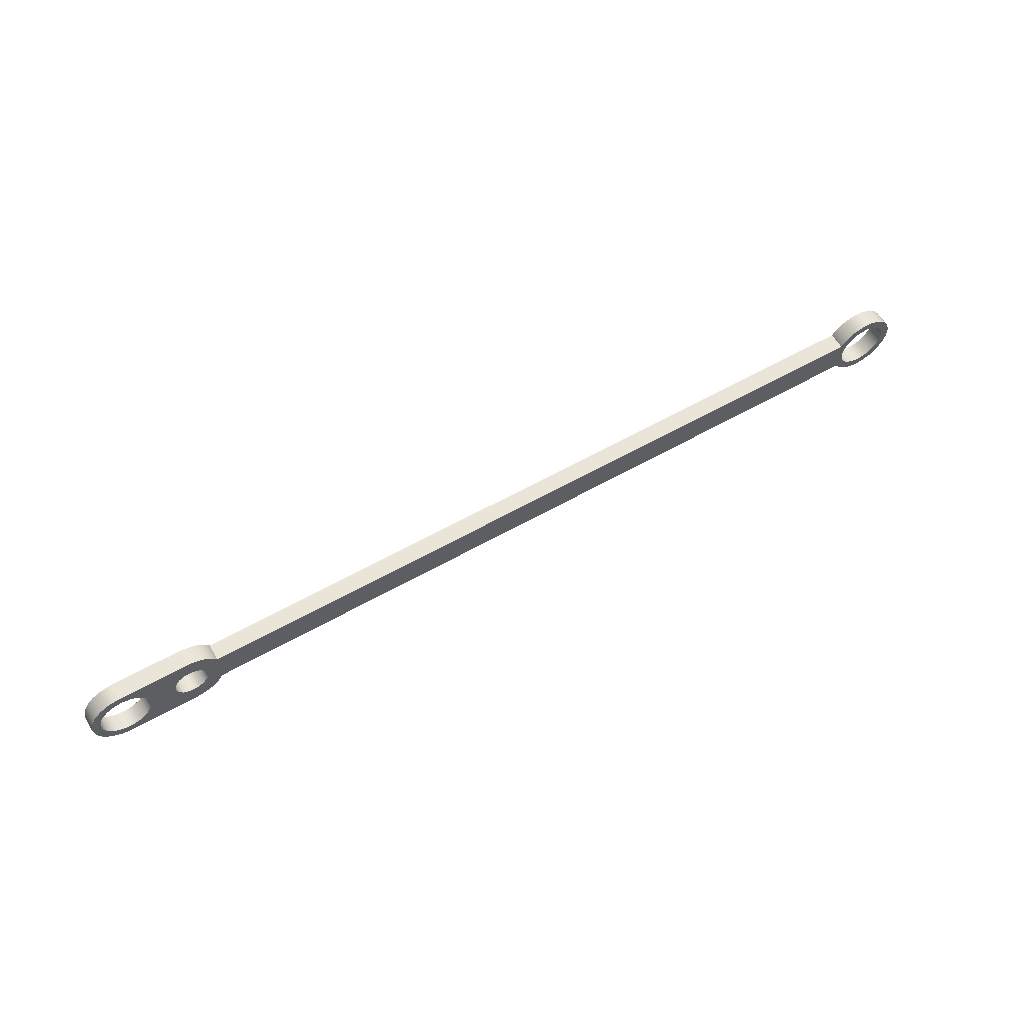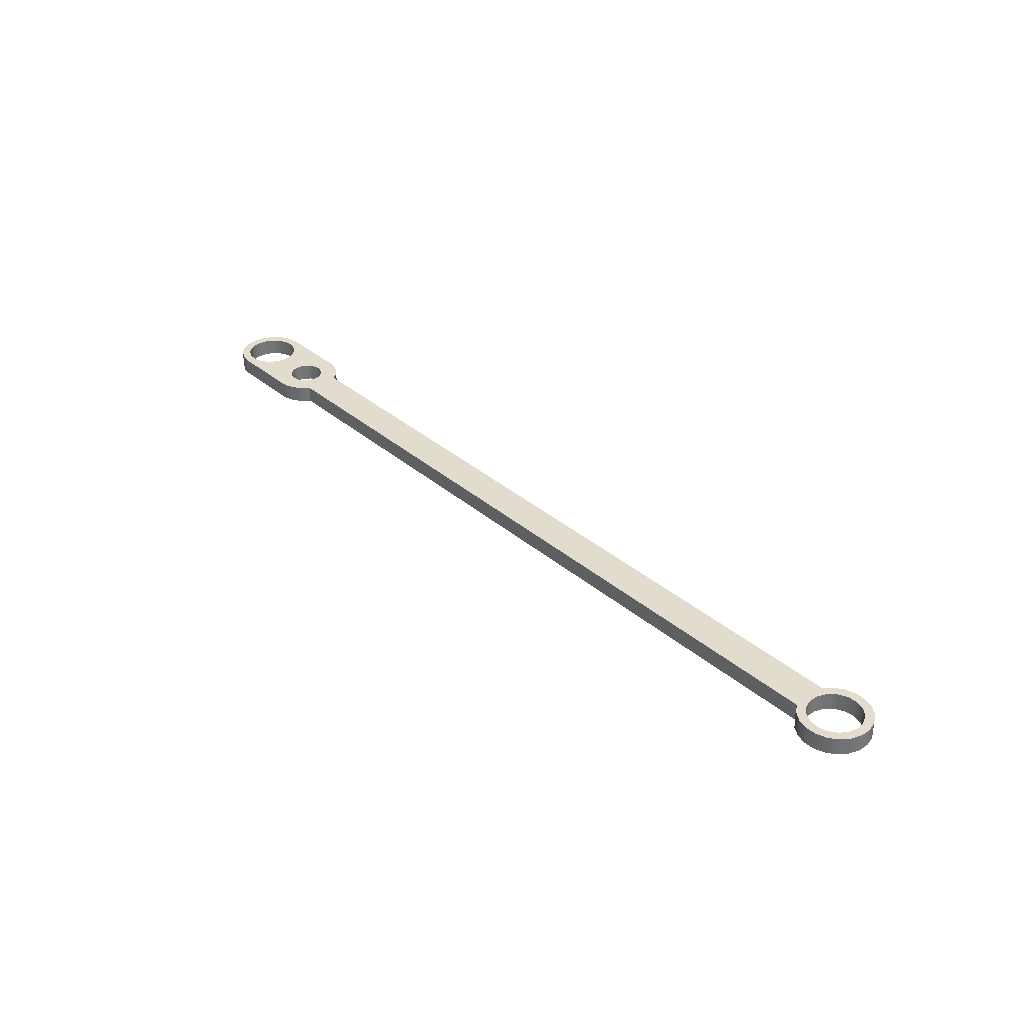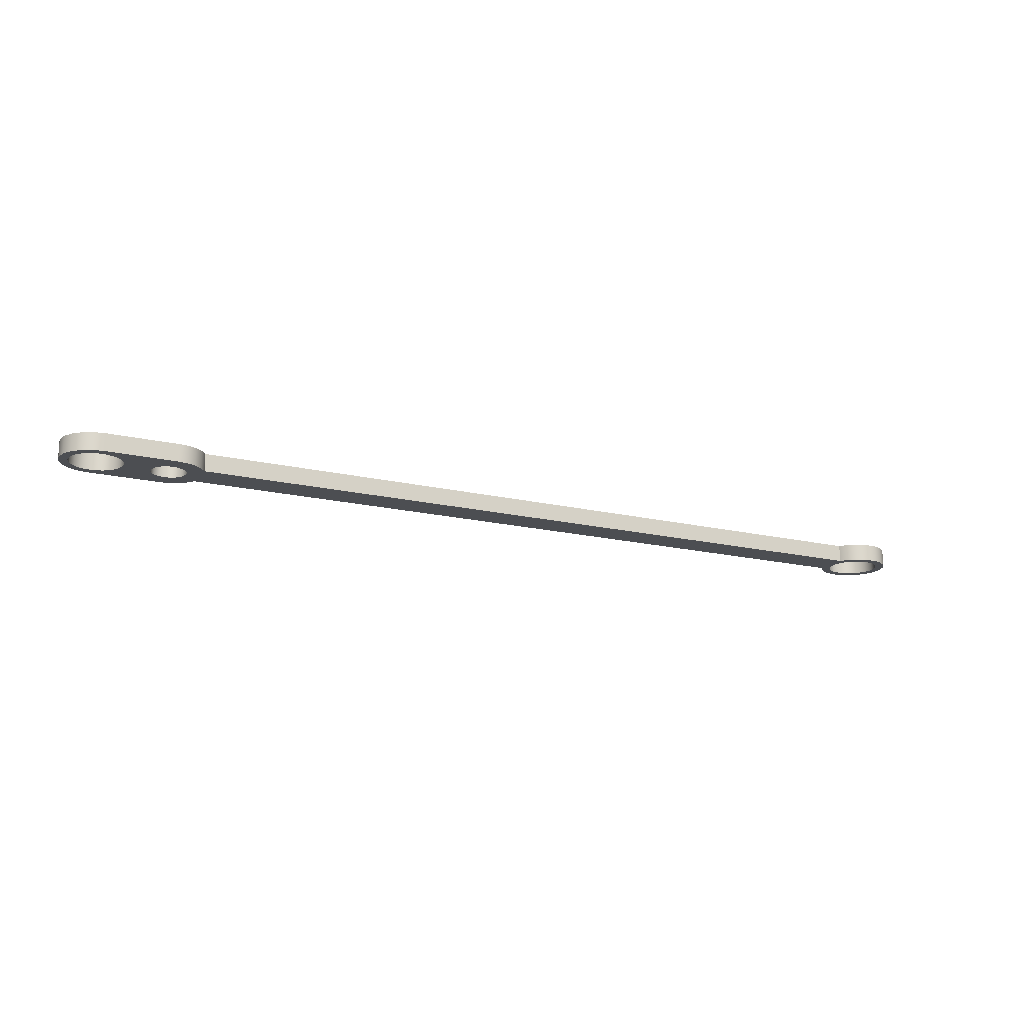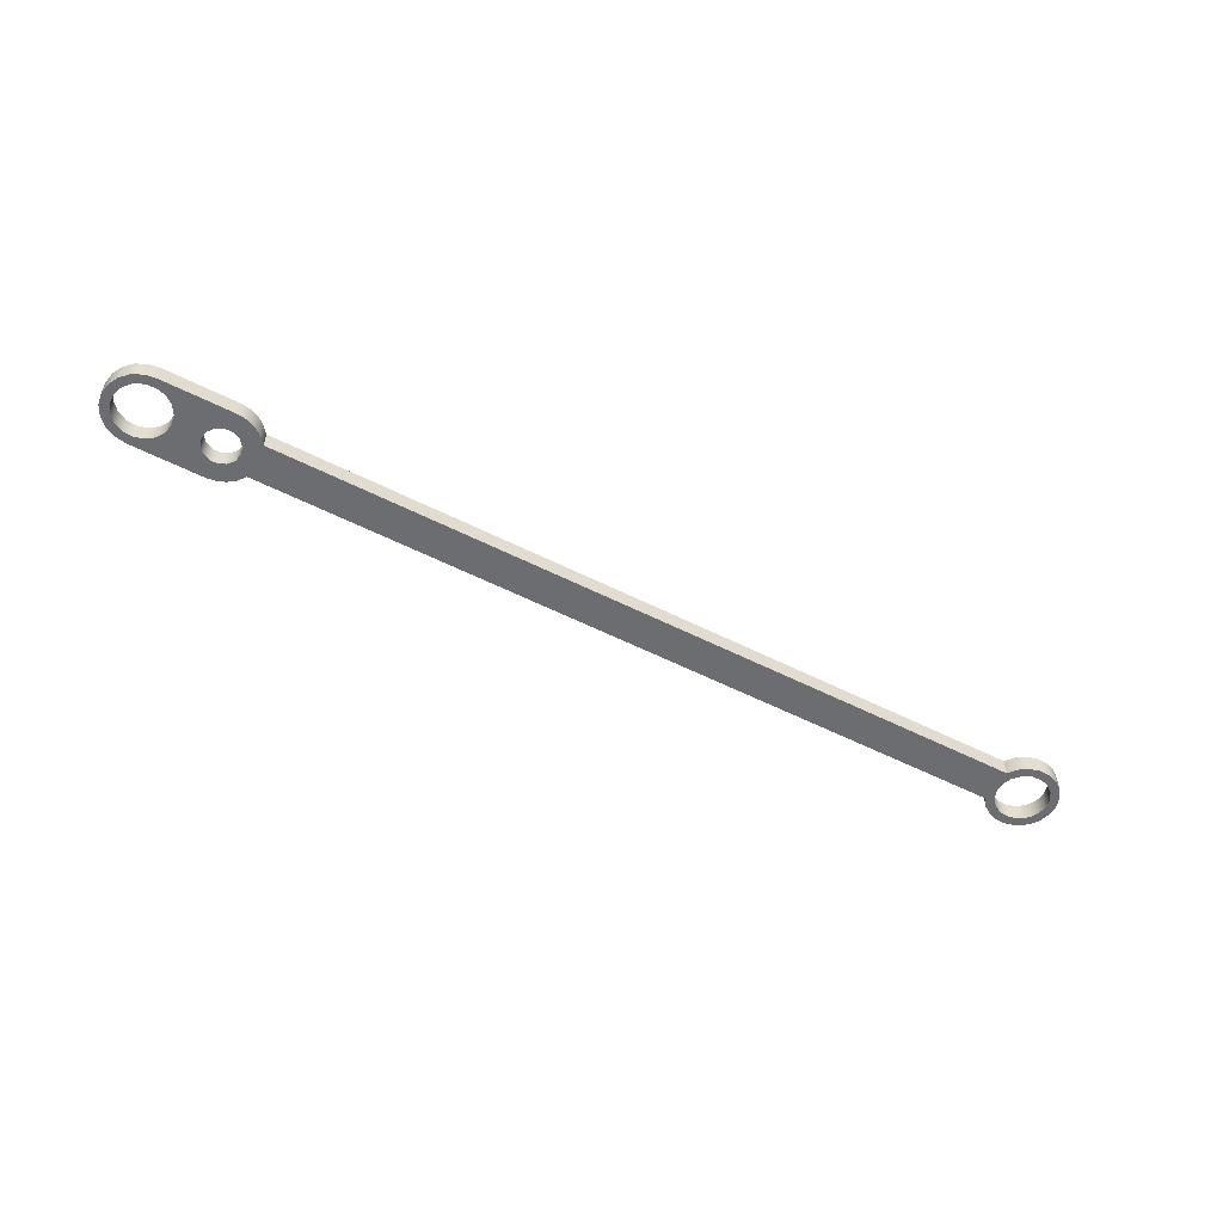
<metadata>
{"format":"obj","ext":"obj","renderer":"f3d","projection":"perspective","resolution":1024,"background":"white","views":[{"elev":59.1,"azim":149.7,"up":"+Y"},{"elev":34.6,"azim":-131.3,"up":"+Z"},{"elev":-16.9,"azim":154.0,"up":"+Z"},{"elev":-54.0,"azim":151.5,"up":"+Z"}]}
</metadata>
<code>
v 2.213 -0.05 0
v 2.229 -0.07071 0
v 2.25 -0.0866 0
v 2.274 -0.09659 0
v 2.3 -0.1 0
v 2.3 -0.1 0.05
v 2.274 -0.09659 0.05
v 2.25 -0.0866 0.05
v 2.229 -0.07071 0.05
v 2.213 -0.05 0.05
v 2.5 0.1 0
v 2.3 0.1 0
v 2.3 0.1 0.05
v 2.5 0.1 0.05
v 2.5 -0.1 0
v 2.531 -0.09511 0
v 2.559 -0.0809 0
v 2.581 -0.05878 0
v 2.595 -0.0309 0
v 2.6 -4.6e-16 0
v 2.595 0.0309 0
v 2.581 0.05878 0
v 2.559 0.0809 0
v 2.531 0.09511 0
v 2.5 0.1 0
v 2.5 0.1 0.05
v 2.531 0.09511 0.05
v 2.559 0.0809 0.05
v 2.581 0.05878 0.05
v 2.595 0.0309 0.05
v 2.6 -4.6e-16 0.05
v 2.595 -0.0309 0.05
v 2.581 -0.05878 0.05
v 2.559 -0.0809 0.05
v 2.531 -0.09511 0.05
v 2.5 -0.1 0.05
v 0.0866 0.05 0
v 0.06737 0.0739 0
v 0.0418 0.09085 0
v 0.01229 0.09924 0
v -0.01837 0.0983 0
v -0.04731 0.0881 0
v -0.07179 0.06961 0
v -0.08952 0.04457 0
v -0.09882 0.01534 0
v -0.09882 -0.01534 0
v -0.08952 -0.04457 0
v -0.07179 -0.06961 0
v -0.04731 -0.0881 0
v -0.01837 -0.0983 0
v 0.01229 -0.09924 0
v 0.0418 -0.09085 0
v 0.06737 -0.0739 0
v 0.0866 -0.05 0
v 0.0866 -0.05 0.05
v 0.06737 -0.0739 0.05
v 0.0418 -0.09085 0.05
v 0.01229 -0.09924 0.05
v -0.01837 -0.0983 0.05
v -0.04731 -0.0881 0.05
v -0.07179 -0.06961 0.05
v -0.08952 -0.04457 0.05
v -0.09882 -0.01534 0.05
v -0.09882 0.01534 0.05
v -0.08952 0.04457 0.05
v -0.07179 0.06961 0.05
v -0.04731 0.0881 0.05
v -0.01837 0.0983 0.05
v 0.01229 0.09924 0.05
v 0.0418 0.09085 0.05
v 0.06737 0.0739 0.05
v 0.0866 0.05 0.05
v 2.3 -0.1 0
v 2.5 -0.1 0
v 2.5 -0.1 0.05
v 2.3 -0.1 0.05
v 2.25 -6.123e-18 0.05
v 2.255 -0.02169 0.05
v 2.269 -0.03909 0.05
v 2.289 -0.04875 0.05
v 2.311 -0.04875 0.05
v 2.331 -0.03909 0.05
v 2.345 -0.02169 0.05
v 2.35 0 0.05
v 2.345 0.02169 0.05
v 2.331 0.03909 0.05
v 2.311 0.04875 0.05
v 2.289 0.04875 0.05
v 2.269 0.03909 0.05
v 2.255 0.02169 0.05
v 2.25 -6.123e-18 0
v 2.255 0.02169 0
v 2.269 0.03909 0
v 2.289 0.04875 0
v 2.311 0.04875 0
v 2.331 0.03909 0
v 2.345 0.02169 0
v 2.35 0 0
v 2.345 -0.02169 0
v 2.331 -0.03909 0
v 2.311 -0.04875 0
v 2.289 -0.04875 0
v 2.269 -0.03909 0
v 2.255 -0.02169 0
v 2.25 -6.123e-18 0.05
v 2.25 -6.123e-18 0
v 0.0866 -0.05 0
v 2.213 -0.05 0
v 2.213 -0.05 0.05
v 0.0866 -0.05 0.05
v 2.3 0.1 0
v 2.274 0.09659 0
v 2.25 0.0866 0
v 2.229 0.07071 0
v 2.213 0.05 0
v 2.213 0.05 0.05
v 2.229 0.07071 0.05
v 2.25 0.0866 0.05
v 2.274 0.09659 0.05
v 2.3 0.1 0.05
v 2.213 0.05 0
v 0.0866 0.05 0
v 0.0866 0.05 0.05
v 2.213 0.05 0.05
v -0.075 -9.185e-18 0.05
v -0.06994 -0.02709 0.05
v -0.05543 -0.05053 0.05
v -0.03343 -0.06714 0.05
v -0.00692 -0.07468 0.05
v 0.02052 -0.07214 0.05
v 0.0452 -0.05985 0.05
v 0.06377 -0.03948 0.05
v 0.07372 -0.01378 0.05
v 0.07372 0.01378 0.05
v 0.06377 0.03948 0.05
v 0.0452 0.05985 0.05
v 0.02052 0.07214 0.05
v -0.00692 0.07468 0.05
v -0.03343 0.06714 0.05
v -0.05543 0.05053 0.05
v -0.06994 0.02709 0.05
v -0.075 -9.185e-18 0
v -0.06994 0.02709 0
v -0.05543 0.05053 0
v -0.03343 0.06714 0
v -0.00692 0.07468 0
v 0.02052 0.07214 0
v 0.0452 0.05985 0
v 0.06377 0.03948 0
v 0.07372 0.01378 0
v 0.07372 -0.01378 0
v 0.06377 -0.03948 0
v 0.0452 -0.05985 0
v 0.02052 -0.07214 0
v -0.00692 -0.07468 0
v -0.03343 -0.06714 0
v -0.05543 -0.05053 0
v -0.06994 -0.02709 0
v -0.075 -9.185e-18 0.05
v -0.075 -9.185e-18 0
v 2.25 -6.123e-18 0.05
v 2.255 0.02169 0.05
v 2.269 0.03909 0.05
v 2.289 0.04875 0.05
v 2.311 0.04875 0.05
v 2.331 0.03909 0.05
v 2.345 0.02169 0.05
v 2.35 0 0.05
v 2.345 -0.02169 0.05
v 2.331 -0.03909 0.05
v 2.311 -0.04875 0.05
v 2.289 -0.04875 0.05
v 2.269 -0.03909 0.05
v 2.255 -0.02169 0.05
v -0.075 -9.185e-18 0.05
v -0.06994 0.02709 0.05
v -0.05543 0.05053 0.05
v -0.03343 0.06714 0.05
v -0.00692 0.07468 0.05
v 0.02052 0.07214 0.05
v 0.0452 0.05985 0.05
v 0.06377 0.03948 0.05
v 0.07372 0.01378 0.05
v 0.07372 -0.01378 0.05
v 0.06377 -0.03948 0.05
v 0.0452 -0.05985 0.05
v 0.02052 -0.07214 0.05
v -0.00692 -0.07468 0.05
v -0.03343 -0.06714 0.05
v -0.05543 -0.05053 0.05
v -0.06994 -0.02709 0.05
v 2.425 -9.185e-18 0.05
v 2.43 0.02709 0.05
v 2.445 0.05053 0.05
v 2.467 0.06714 0.05
v 2.493 0.07468 0.05
v 2.521 0.07214 0.05
v 2.545 0.05985 0.05
v 2.564 0.03948 0.05
v 2.574 0.01378 0.05
v 2.574 -0.01378 0.05
v 2.564 -0.03948 0.05
v 2.545 -0.05985 0.05
v 2.521 -0.07214 0.05
v 2.493 -0.07468 0.05
v 2.467 -0.06714 0.05
v 2.445 -0.05053 0.05
v 2.43 -0.02709 0.05
v 2.3 -0.1 0.05
v 2.5 -0.1 0.05
v 2.531 -0.09511 0.05
v 2.559 -0.0809 0.05
v 2.581 -0.05878 0.05
v 2.595 -0.0309 0.05
v 2.6 -4.6e-16 0.05
v 2.595 0.0309 0.05
v 2.581 0.05878 0.05
v 2.559 0.0809 0.05
v 2.531 0.09511 0.05
v 2.5 0.1 0.05
v 2.3 0.1 0.05
v 2.274 0.09659 0.05
v 2.25 0.0866 0.05
v 2.229 0.07071 0.05
v 2.213 0.05 0.05
v 0.0866 0.05 0.05
v 0.06737 0.0739 0.05
v 0.0418 0.09085 0.05
v 0.01229 0.09924 0.05
v -0.01837 0.0983 0.05
v -0.04731 0.0881 0.05
v -0.07179 0.06961 0.05
v -0.08952 0.04457 0.05
v -0.09882 0.01534 0.05
v -0.09882 -0.01534 0.05
v -0.08952 -0.04457 0.05
v -0.07179 -0.06961 0.05
v -0.04731 -0.0881 0.05
v -0.01837 -0.0983 0.05
v 0.01229 -0.09924 0.05
v 0.0418 -0.09085 0.05
v 0.06737 -0.0739 0.05
v 0.0866 -0.05 0.05
v 2.213 -0.05 0.05
v 2.229 -0.07071 0.05
v 2.25 -0.0866 0.05
v 2.274 -0.09659 0.05
v 2.425 -9.185e-18 0.05
v 2.43 -0.02709 0.05
v 2.445 -0.05053 0.05
v 2.467 -0.06714 0.05
v 2.493 -0.07468 0.05
v 2.521 -0.07214 0.05
v 2.545 -0.05985 0.05
v 2.564 -0.03948 0.05
v 2.574 -0.01378 0.05
v 2.574 0.01378 0.05
v 2.564 0.03948 0.05
v 2.545 0.05985 0.05
v 2.521 0.07214 0.05
v 2.493 0.07468 0.05
v 2.467 0.06714 0.05
v 2.445 0.05053 0.05
v 2.43 0.02709 0.05
v 2.425 -9.185e-18 0
v 2.43 0.02709 0
v 2.445 0.05053 0
v 2.467 0.06714 0
v 2.493 0.07468 0
v 2.521 0.07214 0
v 2.545 0.05985 0
v 2.564 0.03948 0
v 2.574 0.01378 0
v 2.574 -0.01378 0
v 2.564 -0.03948 0
v 2.545 -0.05985 0
v 2.521 -0.07214 0
v 2.493 -0.07468 0
v 2.467 -0.06714 0
v 2.445 -0.05053 0
v 2.43 -0.02709 0
v 2.425 -9.185e-18 0.05
v 2.425 -9.185e-18 0
v 2.25 -6.123e-18 0
v 2.255 -0.02169 0
v 2.269 -0.03909 0
v 2.289 -0.04875 0
v 2.311 -0.04875 0
v 2.331 -0.03909 0
v 2.345 -0.02169 0
v 2.35 0 0
v 2.345 0.02169 0
v 2.331 0.03909 0
v 2.311 0.04875 0
v 2.289 0.04875 0
v 2.269 0.03909 0
v 2.255 0.02169 0
v -0.075 -9.185e-18 0
v -0.06994 -0.02709 0
v -0.05543 -0.05053 0
v -0.03343 -0.06714 0
v -0.00692 -0.07468 0
v 0.02052 -0.07214 0
v 0.0452 -0.05985 0
v 0.06377 -0.03948 0
v 0.07372 -0.01378 0
v 0.07372 0.01378 0
v 0.06377 0.03948 0
v 0.0452 0.05985 0
v 0.02052 0.07214 0
v -0.00692 0.07468 0
v -0.03343 0.06714 0
v -0.05543 0.05053 0
v -0.06994 0.02709 0
v 2.425 -9.185e-18 0
v 2.43 -0.02709 0
v 2.445 -0.05053 0
v 2.467 -0.06714 0
v 2.493 -0.07468 0
v 2.521 -0.07214 0
v 2.545 -0.05985 0
v 2.564 -0.03948 0
v 2.574 -0.01378 0
v 2.574 0.01378 0
v 2.564 0.03948 0
v 2.545 0.05985 0
v 2.521 0.07214 0
v 2.493 0.07468 0
v 2.467 0.06714 0
v 2.445 0.05053 0
v 2.43 0.02709 0
v 2.5 -0.1 0
v 2.3 -0.1 0
v 2.274 -0.09659 0
v 2.25 -0.0866 0
v 2.229 -0.07071 0
v 2.213 -0.05 0
v 0.0866 -0.05 0
v 0.06737 -0.0739 0
v 0.0418 -0.09085 0
v 0.01229 -0.09924 0
v -0.01837 -0.0983 0
v -0.04731 -0.0881 0
v -0.07179 -0.06961 0
v -0.08952 -0.04457 0
v -0.09882 -0.01534 0
v -0.09882 0.01534 0
v -0.08952 0.04457 0
v -0.07179 0.06961 0
v -0.04731 0.0881 0
v -0.01837 0.0983 0
v 0.01229 0.09924 0
v 0.0418 0.09085 0
v 0.06737 0.0739 0
v 0.0866 0.05 0
v 2.213 0.05 0
v 2.229 0.07071 0
v 2.25 0.0866 0
v 2.274 0.09659 0
v 2.3 0.1 0
v 2.5 0.1 0
v 2.531 0.09511 0
v 2.559 0.0809 0
v 2.581 0.05878 0
v 2.595 0.0309 0
v 2.6 -4.6e-16 0
v 2.595 -0.0309 0
v 2.581 -0.05878 0
v 2.559 -0.0809 0
v 2.531 -0.09511 0
f 10 1 9
f 9 1 2
f 9 2 8
f 8 2 3
f 8 3 7
f 7 3 4
f 7 4 6
f 6 4 5
f 11 12 14
f 14 12 13
f 36 15 35
f 35 15 16
f 35 16 34
f 34 16 17
f 34 17 33
f 33 17 18
f 33 18 32
f 32 18 19
f 32 19 31
f 31 19 20
f 31 20 30
f 30 20 21
f 30 21 29
f 29 21 22
f 29 22 28
f 28 22 23
f 28 23 27
f 27 23 24
f 27 24 26
f 26 24 25
f 72 37 71
f 71 37 38
f 71 38 39
f 71 39 70
f 70 39 40
f 70 40 69
f 69 40 41
f 69 41 68
f 68 41 42
f 68 42 67
f 67 42 43
f 67 43 66
f 66 43 44
f 66 44 65
f 65 44 45
f 65 45 64
f 64 45 46
f 64 46 63
f 63 46 47
f 63 47 62
f 62 47 48
f 62 48 61
f 61 48 49
f 61 49 60
f 60 49 50
f 60 50 59
f 59 50 51
f 59 51 58
f 58 51 52
f 58 52 57
f 57 52 53
f 57 53 56
f 56 53 55
f 55 53 54
f 73 74 76
f 76 74 75
f 78 104 77
f 77 104 106
f 105 91 90
f 90 91 92
f 90 92 89
f 89 92 93
f 89 93 88
f 88 93 94
f 88 94 87
f 87 94 95
f 87 95 86
f 86 95 96
f 86 96 85
f 85 96 97
f 85 97 84
f 84 97 98
f 84 98 83
f 83 98 99
f 83 99 82
f 82 99 100
f 82 100 81
f 81 100 101
f 81 101 80
f 80 101 102
f 80 102 79
f 79 102 103
f 79 103 78
f 78 103 104
f 107 108 110
f 110 108 109
f 120 111 119
f 119 111 112
f 119 112 118
f 118 112 113
f 118 113 117
f 117 113 114
f 117 114 116
f 116 114 115
f 121 122 124
f 124 122 123
f 126 158 125
f 125 158 160
f 159 142 141
f 141 142 143
f 141 143 140
f 140 143 144
f 140 144 139
f 139 144 145
f 139 145 138
f 138 145 146
f 138 146 137
f 137 146 147
f 137 147 136
f 136 147 148
f 136 148 135
f 135 148 149
f 135 149 134
f 134 149 150
f 134 150 133
f 133 150 151
f 133 151 132
f 132 151 152
f 132 152 131
f 131 152 153
f 131 153 130
f 130 153 154
f 130 154 129
f 129 154 155
f 129 155 128
f 128 155 156
f 128 156 127
f 127 156 157
f 127 157 126
f 126 157 158
f 162 225 161
f 161 225 244
f 161 244 174
f 174 244 173
f 173 244 172
f 172 244 245
f 172 245 246
f 162 163 225
f 225 163 164
f 225 164 224
f 224 164 223
f 223 164 165
f 223 165 222
f 222 165 221
f 221 165 194
f 221 194 195
f 165 166 194
f 194 166 193
f 193 166 167
f 193 167 192
f 192 167 168
f 192 168 169
f 192 169 208
f 208 169 170
f 208 170 207
f 207 170 171
f 207 171 209
f 209 171 247
f 247 171 246
f 246 171 172
f 176 234 175
f 175 234 235
f 175 235 191
f 191 235 236
f 191 236 190
f 190 236 237
f 190 237 189
f 189 237 238
f 189 238 188
f 188 238 239
f 188 239 240
f 234 176 233
f 233 176 177
f 233 177 232
f 232 177 178
f 232 178 231
f 231 178 179
f 231 179 230
f 230 179 229
f 229 179 180
f 229 180 228
f 228 180 227
f 227 180 181
f 227 181 226
f 226 181 182
f 226 182 183
f 183 184 226
f 226 184 243
f 226 243 244
f 184 185 243
f 243 185 186
f 243 186 242
f 242 186 187
f 242 187 241
f 241 187 240
f 240 187 188
f 221 195 220
f 220 195 196
f 220 196 219
f 219 196 197
f 219 197 218
f 218 197 198
f 218 198 217
f 217 198 199
f 217 199 216
f 216 199 200
f 216 200 215
f 215 200 201
f 215 201 214
f 214 201 202
f 214 202 213
f 213 202 203
f 213 203 212
f 212 203 204
f 212 204 211
f 211 204 205
f 211 205 210
f 210 205 206
f 210 206 209
f 209 206 207
f 225 226 244
f 249 281 248
f 248 281 283
f 282 265 264
f 264 265 266
f 264 266 263
f 263 266 267
f 263 267 262
f 262 267 268
f 262 268 261
f 261 268 269
f 261 269 260
f 260 269 270
f 260 270 259
f 259 270 271
f 259 271 258
f 258 271 272
f 258 272 257
f 257 272 273
f 257 273 256
f 256 273 274
f 256 274 255
f 255 274 275
f 255 275 254
f 254 275 276
f 254 276 253
f 253 276 277
f 253 277 252
f 252 277 278
f 252 278 251
f 251 278 279
f 251 279 250
f 250 279 280
f 250 280 249
f 249 280 281
f 285 337 284
f 284 337 356
f 284 356 297
f 297 356 296
f 296 356 295
f 295 356 357
f 295 357 358
f 285 286 337
f 337 286 287
f 337 287 336
f 336 287 335
f 335 287 288
f 335 288 334
f 334 288 333
f 333 288 317
f 333 317 318
f 288 289 317
f 317 289 316
f 316 289 290
f 316 290 315
f 315 290 291
f 315 291 292
f 315 292 331
f 331 292 293
f 331 293 330
f 330 293 294
f 330 294 360
f 360 294 359
f 359 294 358
f 358 294 295
f 299 346 298
f 298 346 347
f 298 347 314
f 314 347 348
f 314 348 313
f 313 348 349
f 313 349 312
f 312 349 350
f 312 350 311
f 311 350 351
f 311 351 352
f 346 299 345
f 345 299 300
f 345 300 344
f 344 300 301
f 344 301 343
f 343 301 302
f 343 302 342
f 342 302 341
f 341 302 303
f 341 303 340
f 340 303 339
f 339 303 304
f 339 304 338
f 338 304 305
f 338 305 306
f 338 306 355
f 355 306 307
f 355 307 308
f 308 309 355
f 355 309 354
f 354 309 310
f 354 310 353
f 353 310 352
f 352 310 311
f 333 318 332
f 332 318 319
f 332 319 370
f 370 319 320
f 370 320 369
f 369 320 321
f 369 321 368
f 368 321 322
f 368 322 367
f 367 322 323
f 367 323 366
f 366 323 324
f 366 324 365
f 365 324 325
f 365 325 364
f 364 325 326
f 364 326 363
f 363 326 327
f 363 327 362
f 362 327 328
f 362 328 361
f 361 328 329
f 361 329 360
f 360 329 330
f 337 338 356
f 356 338 355

</code>
